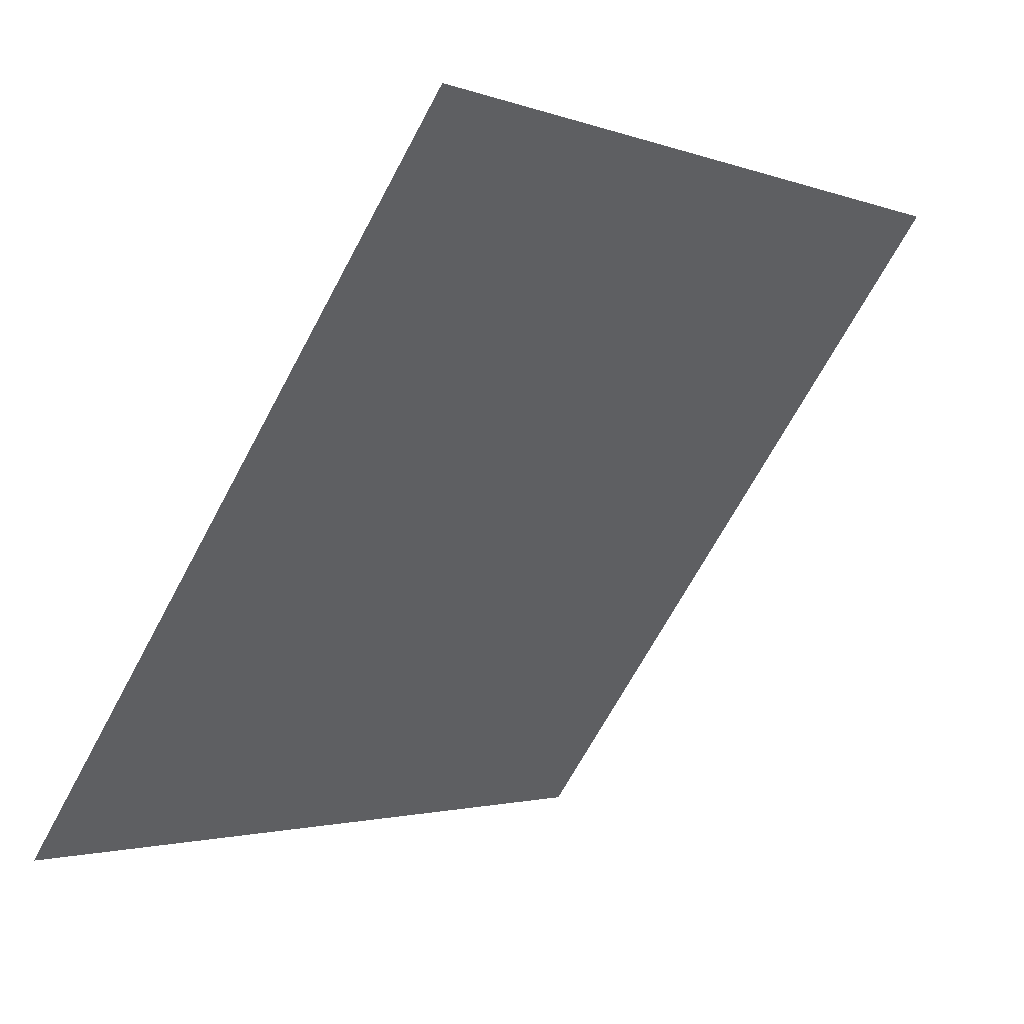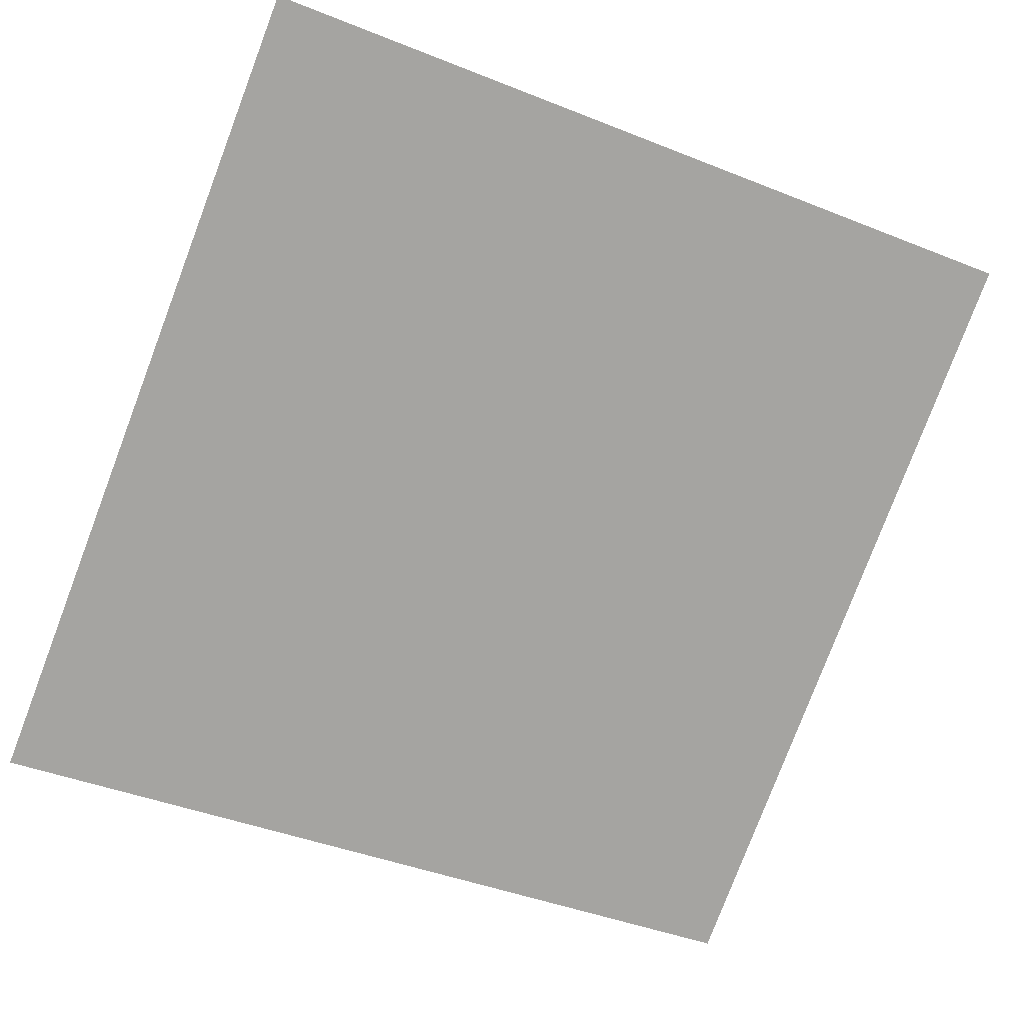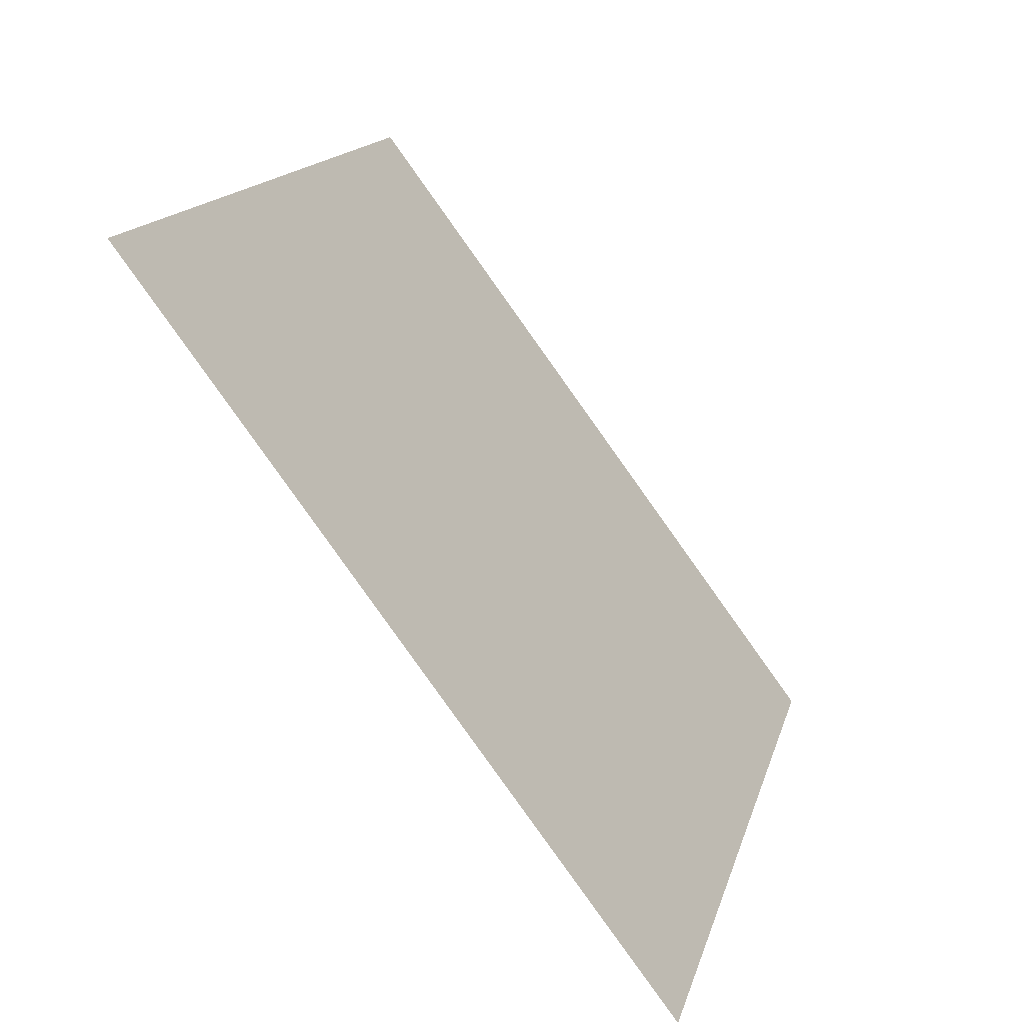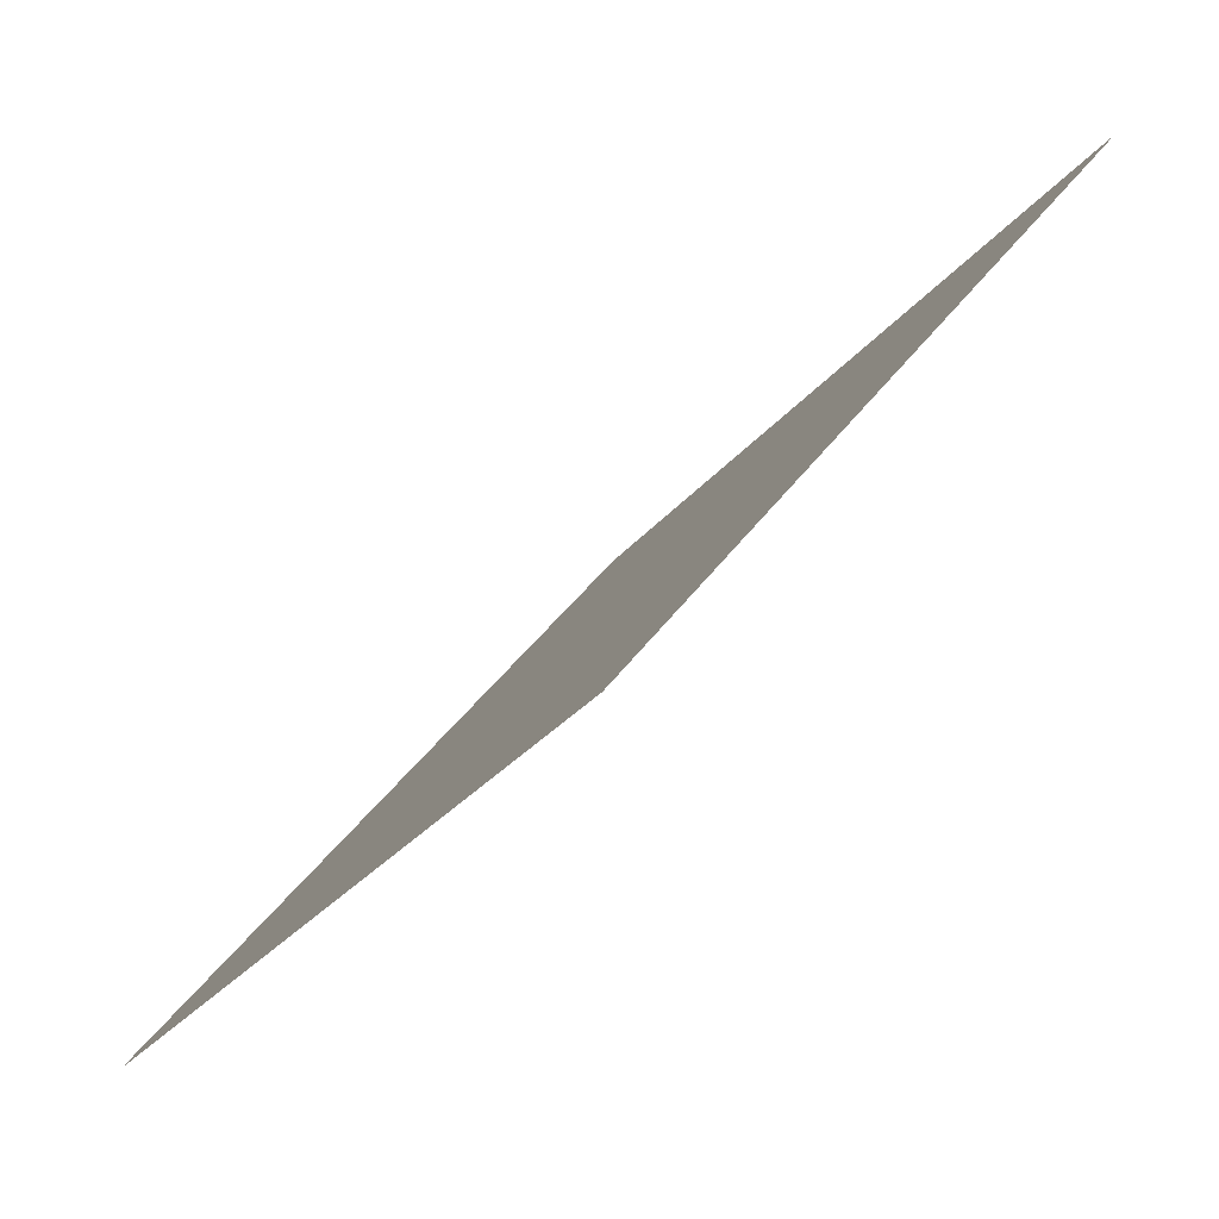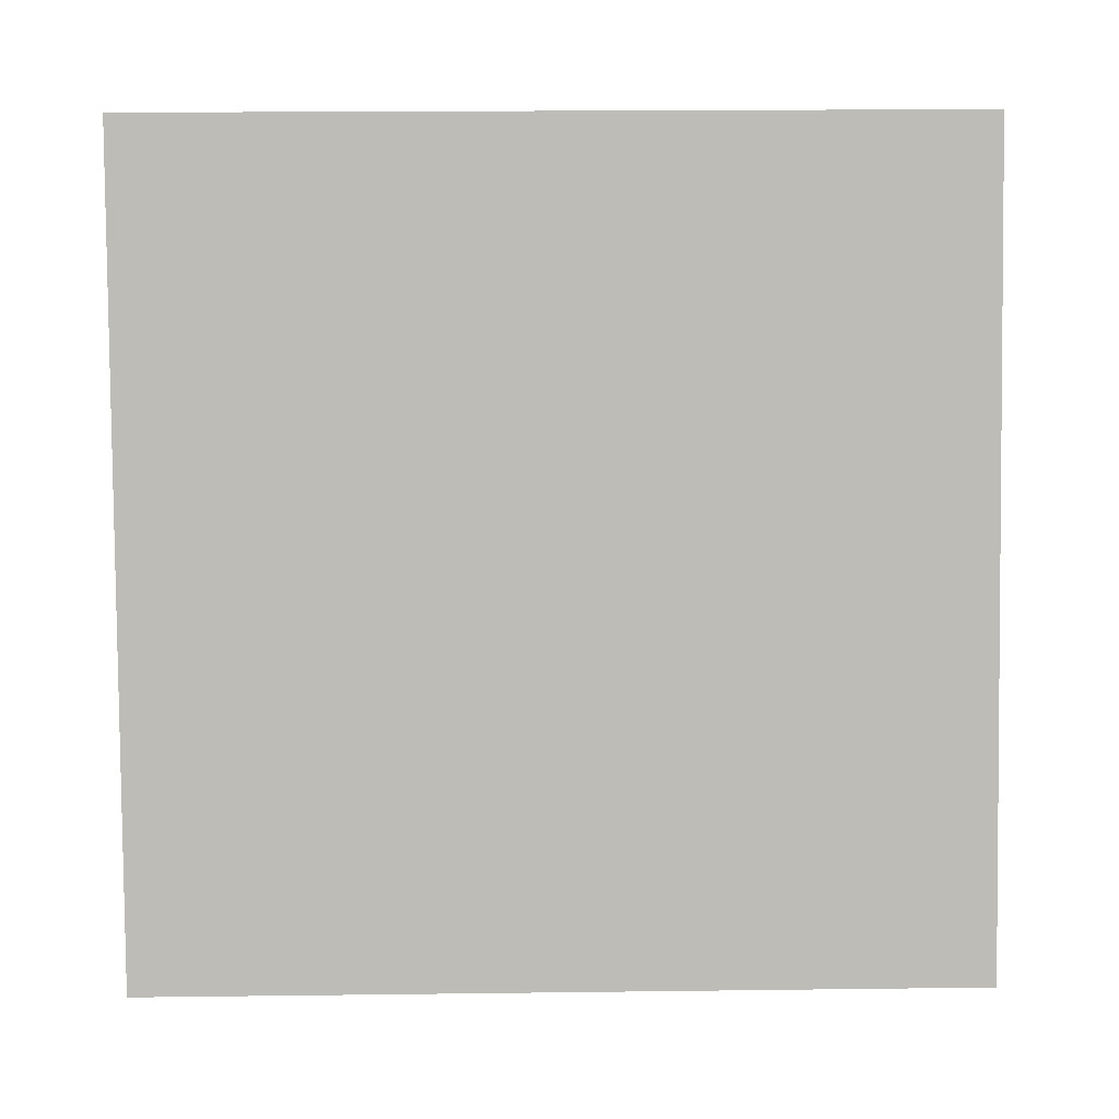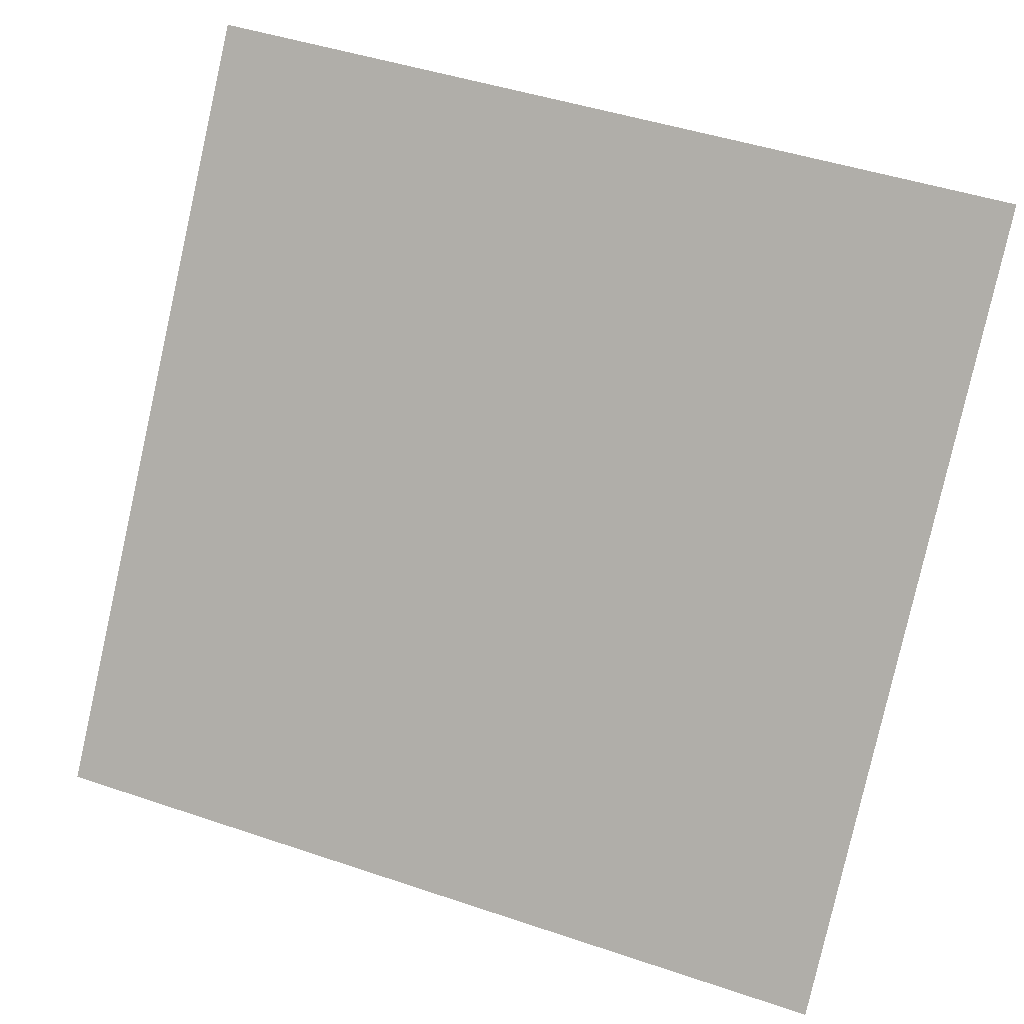
<metadata>
{"format":"obj","ext":"obj","renderer":"f3d","projection":"perspective","resolution":1024,"background":"white","views":[{"elev":-2.7,"azim":126.2,"up":"+Z"},{"elev":-39.1,"azim":-25.0,"up":"+Y"},{"elev":15.9,"azim":-77.8,"up":"+Z"},{"elev":39.3,"azim":120.0,"up":"+Z"},{"elev":42.5,"azim":-2.6,"up":"+Z"},{"elev":44.5,"azim":19.8,"up":"+Z"}]}
</metadata>
<code>
v -0.1542 0.6756 0.3561
v -0.1607 0.6758 0.3562
v -0.1606 0.6797 0.3614
v -0.1541 0.6795 0.3614
f 4 3 2 1

</code>
